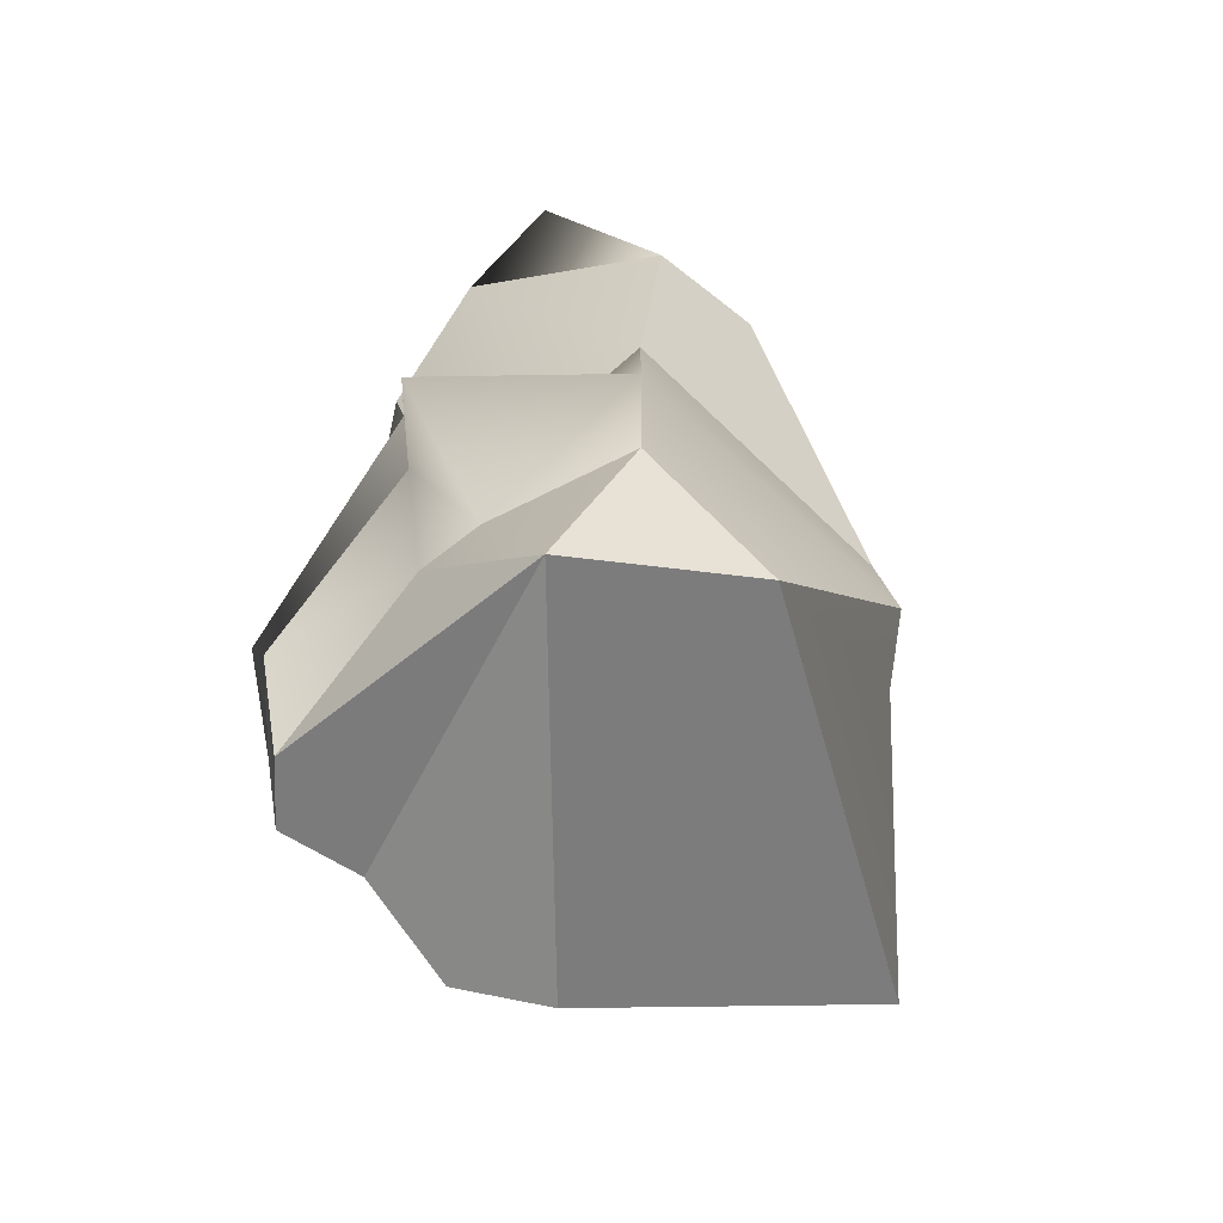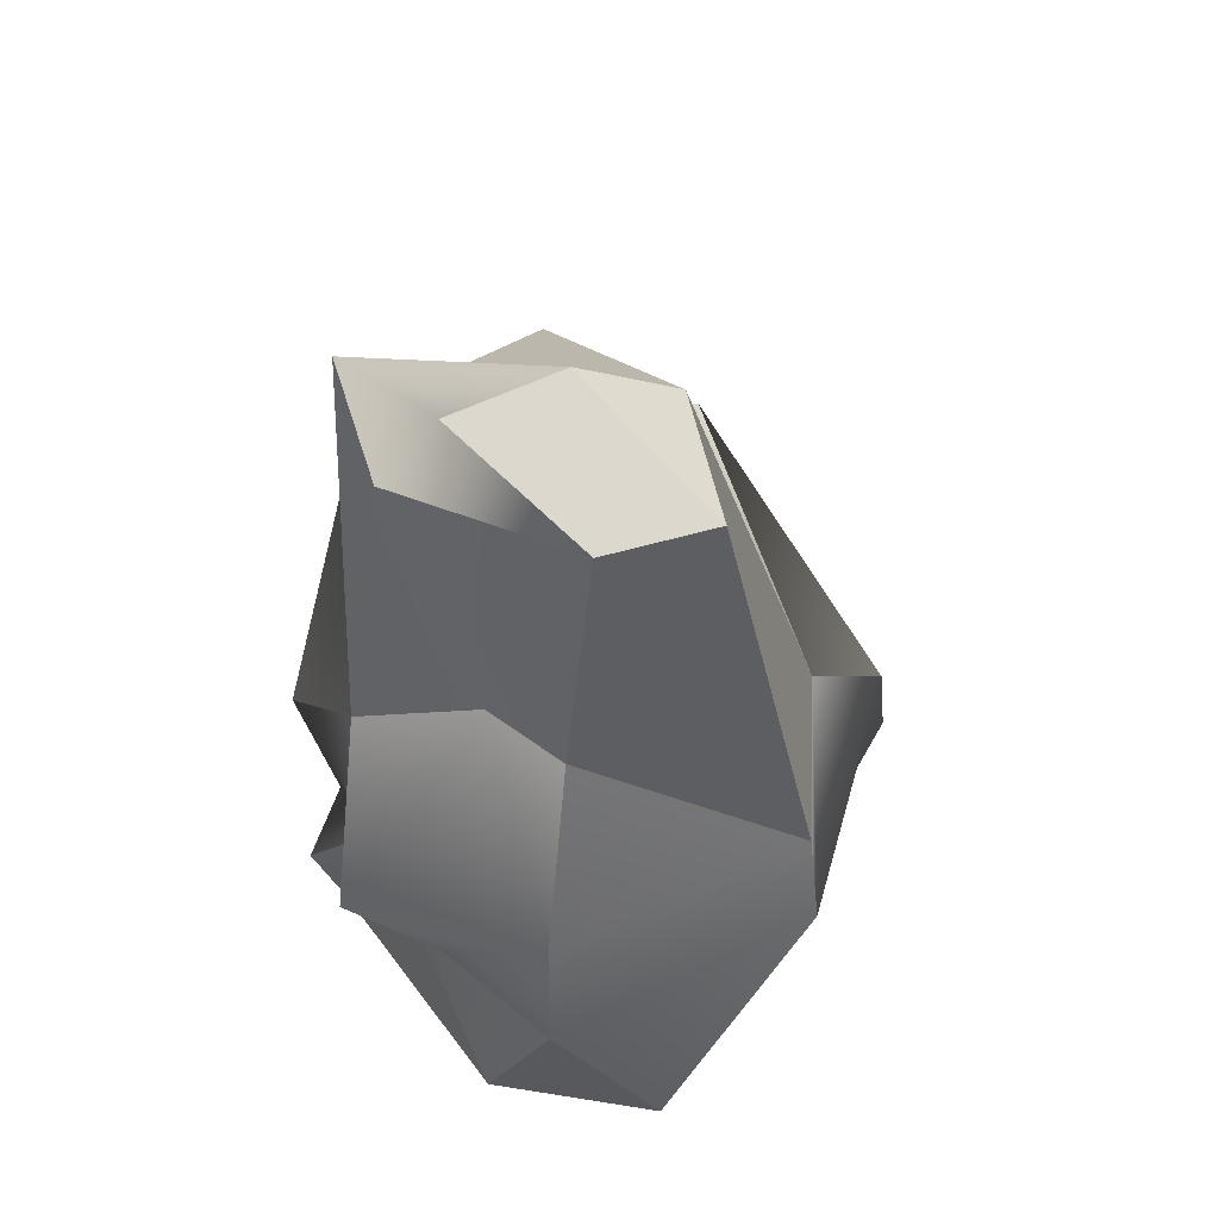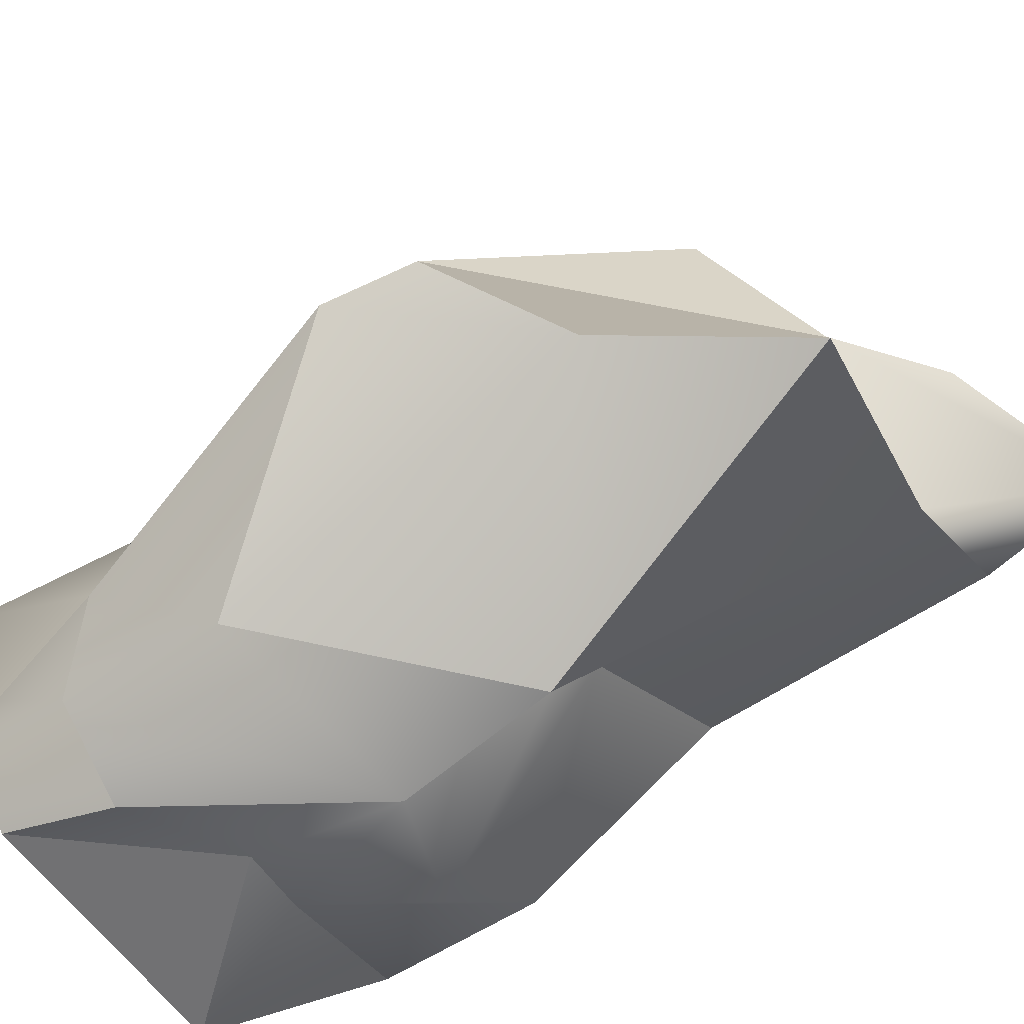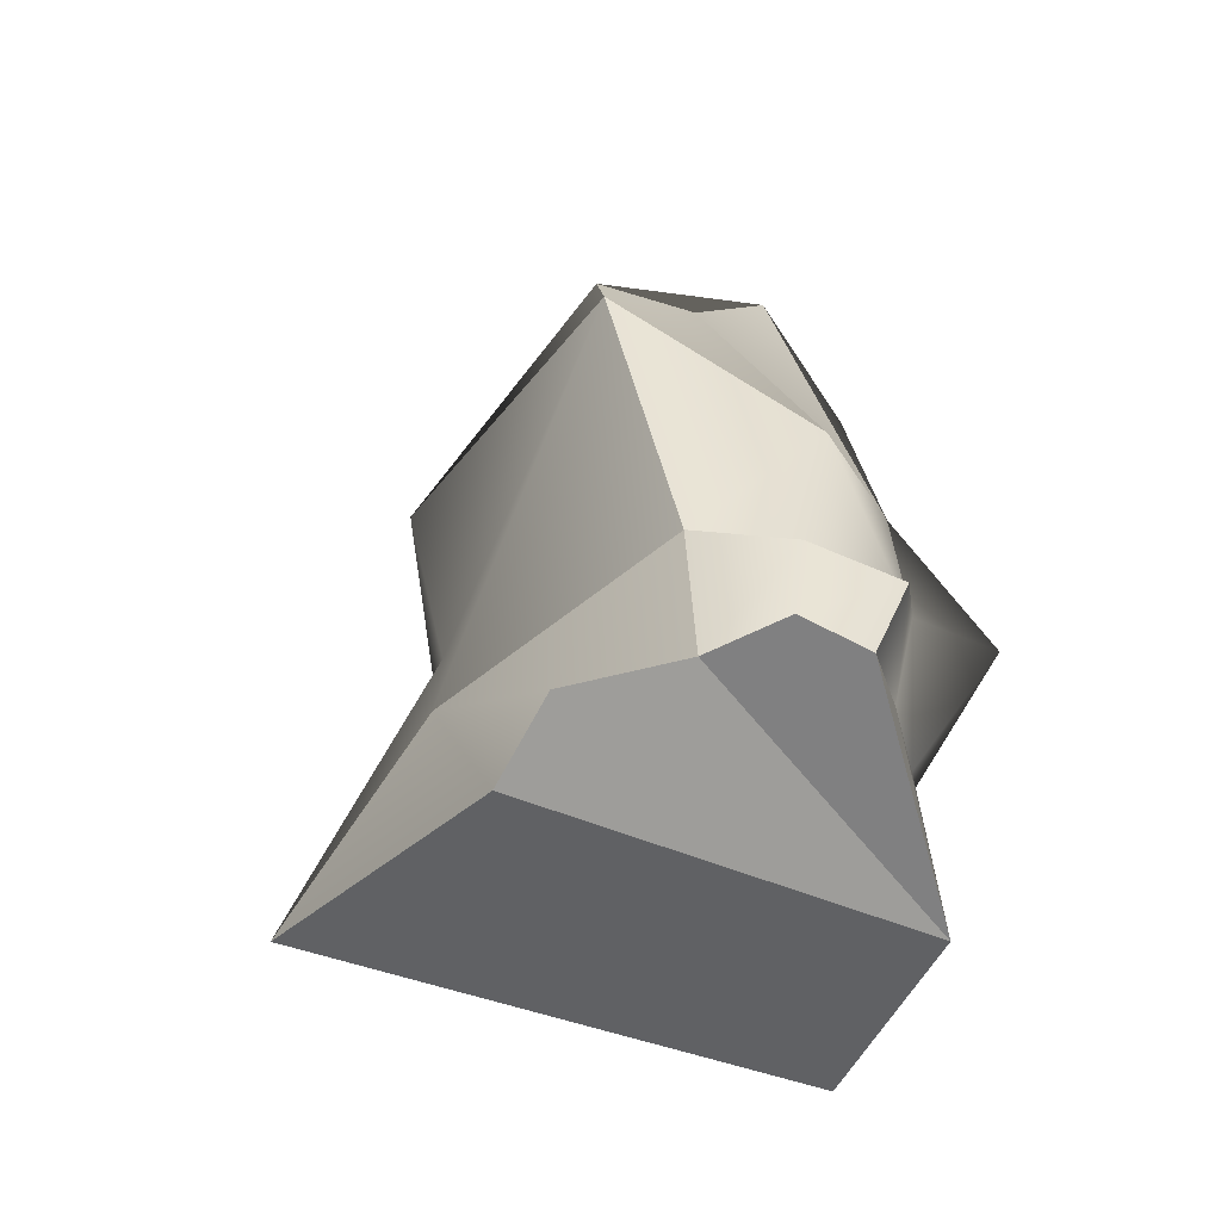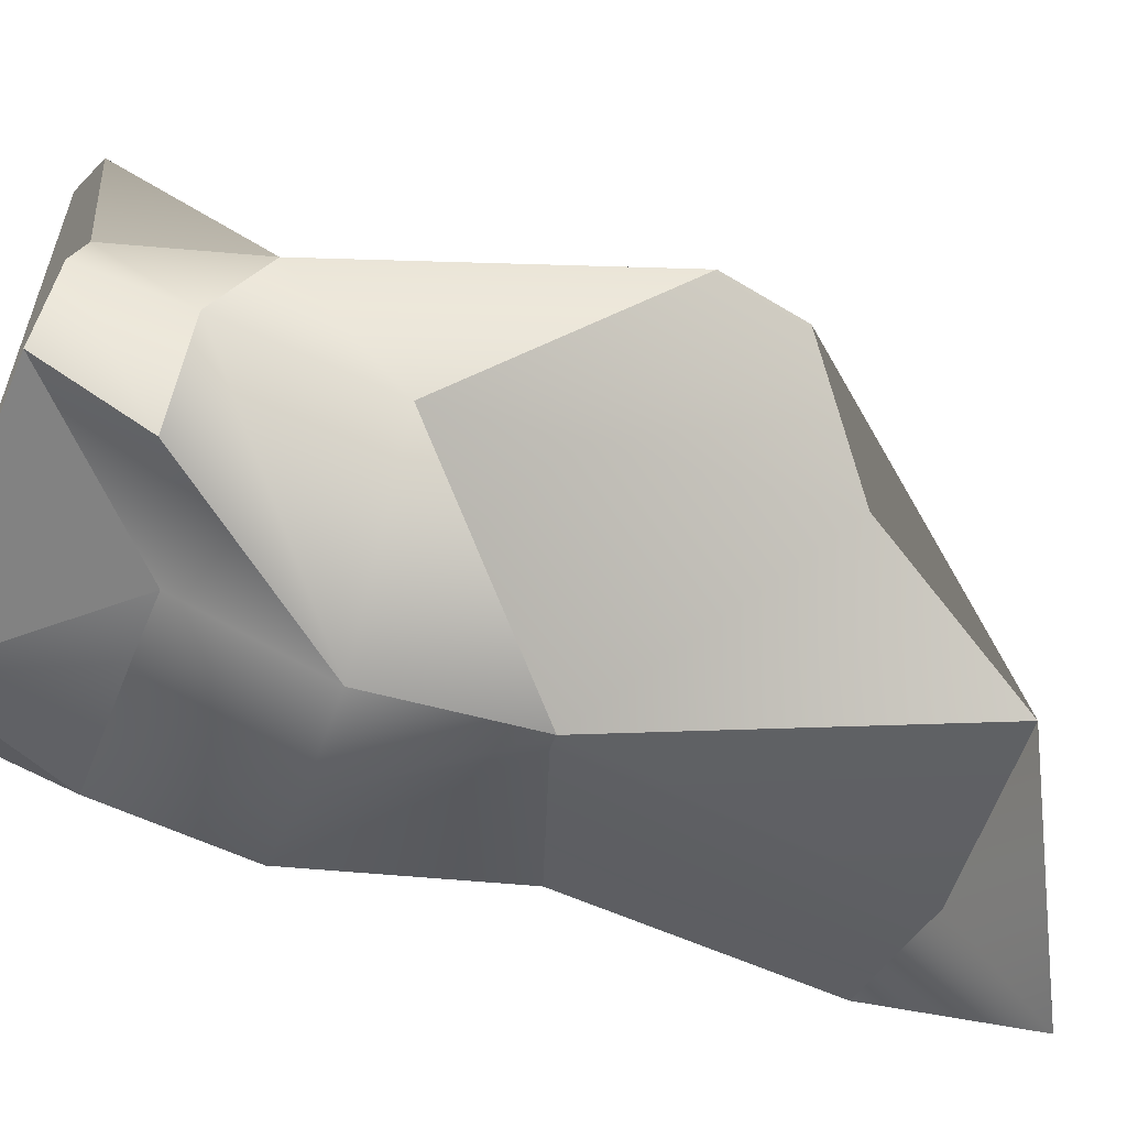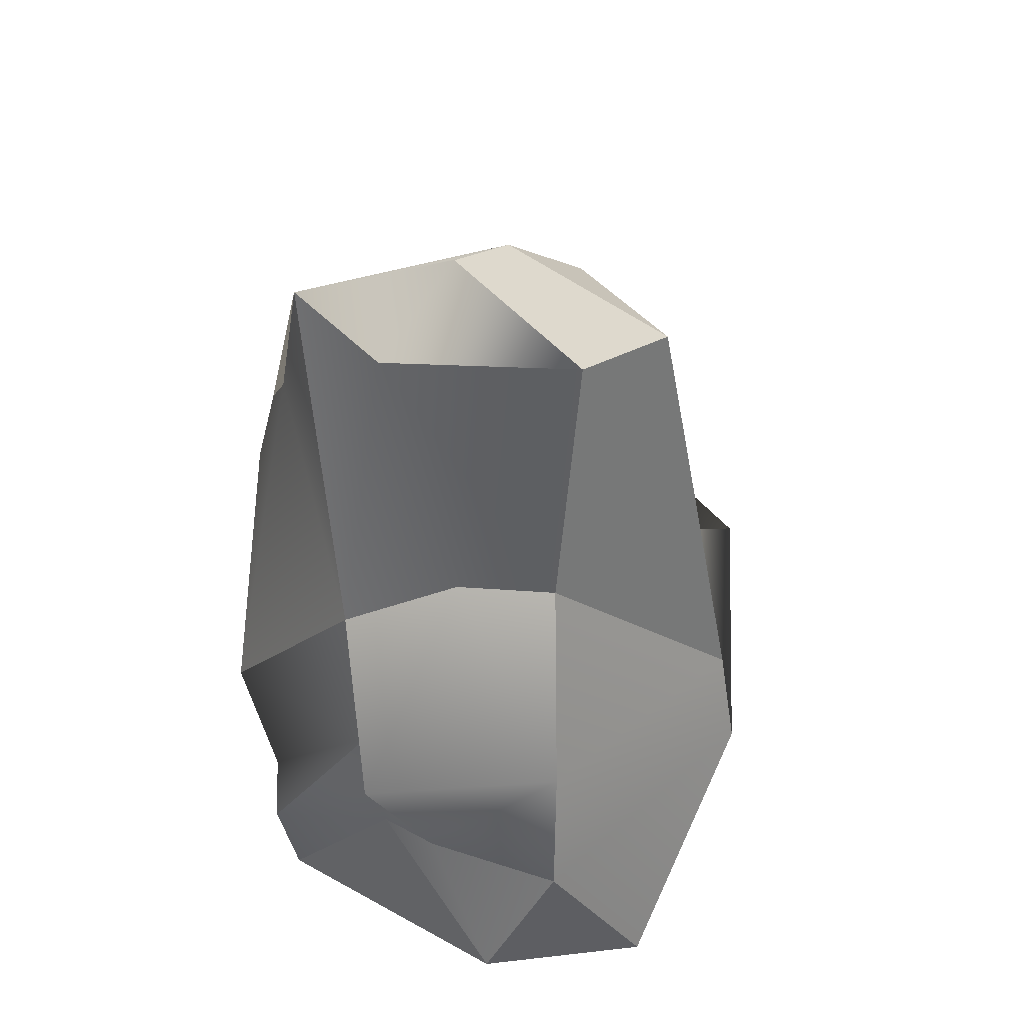
<metadata>
{"format":"obj","ext":"obj","renderer":"f3d","projection":"perspective","resolution":1024,"background":"white","views":[{"elev":-61.4,"azim":-127.9,"up":"+Y"},{"elev":48.3,"azim":-112.6,"up":"+Y"},{"elev":-65.1,"azim":121.8,"up":"+Z"},{"elev":-61.2,"azim":117.5,"up":"+Y"},{"elev":-72.6,"azim":67.7,"up":"+Z"},{"elev":35.3,"azim":-132.1,"up":"+Y"}]}
</metadata>
<code>
g default
v 0.2913 -0.9682 -1.251
v -0.5835 -0.9771 -1.064
v 0.4229 -1.058 -0.2564
v 0.4681 -0.9396 -0.8538
v 0.25 -0.6298 -1.36
v -0.7775 -0.511 -0.9178
v -0.8793 -0.9956 -0.5846
v 0.06324 -0.6767 0.6571
v 0.6069 -0.5314 -0.8957
v -0.09398 0.4296 -1.251
v -0.6305 0.6117 -0.7905
v -0.7164 -0.03273 -0.03376
v -0.3652 0.286 0.1173
v 0.9437 0.3969 -0.8373
v 0.2999 1.459 -1.09
v -0.6571 1.447 -0.7138
v -0.6571 1.416 -0.3419
v -0.1451 1.411 -0.2324
v 0.899 0.6551 -0.7876
v -0.159 1.627 -0.5706
v 0.5829 -0.9986 -0.5026
v 0.3574 -0.3835 -0.000124
v 0.463 0.7032 0.09482
v 0.4402 1.211 -0.4212
v 0.4765 -0.9589 -1.121
v 0.4962 -0.6467 -1.174
v 0.5126 -0.1504 -1.291
v 0.5803 0.9261 -0.9618
v -0.3503 -0.5118 -1.11
v -0.255 0.4771 -0.8947
v -0.1906 1.435 -1.14
v -0.1684 -0.05098 -1.246
v 0.354 -0.09934 -0.01163
v -0.3646 0.1739 0.3614
v -0.7769 -0.3537 -0.0217
v -0.7818 -0.04027 -0.915
v -0.3818 -0.05596 -1.423
v 0.4544 0.928 -0.373
v -0.1428 -0.5088 -1.156
v -0.427 1.846 -1.026
g pSphere1
f 1 39 5
f 2 7 6
f 2 3 8 7
f 3 21 22 8
f 4 25 26 9
f 5 39 32
f 6 7 35 36
f 7 8 34 35
f 8 22 33 34
f 9 26 27 14
f 13 23 38
f 14 27 28 19
f 39 1 2
f 4 21 3 2
f 1 25 4 2
f 15 31 40 20
f 16 17 20 40
f 17 18 20
f 18 24 19 20
f 19 28 15 20
f 9 22 21 4
f 14 33 22 9
f 19 38 23 14
f 5 26 25 1
f 32 27 26 5
f 10 28 27
f 6 29 2
f 36 37 29 6
f 27 32 10
f 23 33 14
f 34 33 23 13
f 35 34 13 12
f 36 35 12 11
f 30 37 36 11
f 28 10 15
f 24 38 19
f 13 38 24 18
f 12 13 18 17
f 11 12 17 16
f 31 30 11 16
f 10 30 31 15
f 39 2 29
f 32 39 29 37
f 10 32 37 30
f 40 31 16

</code>
